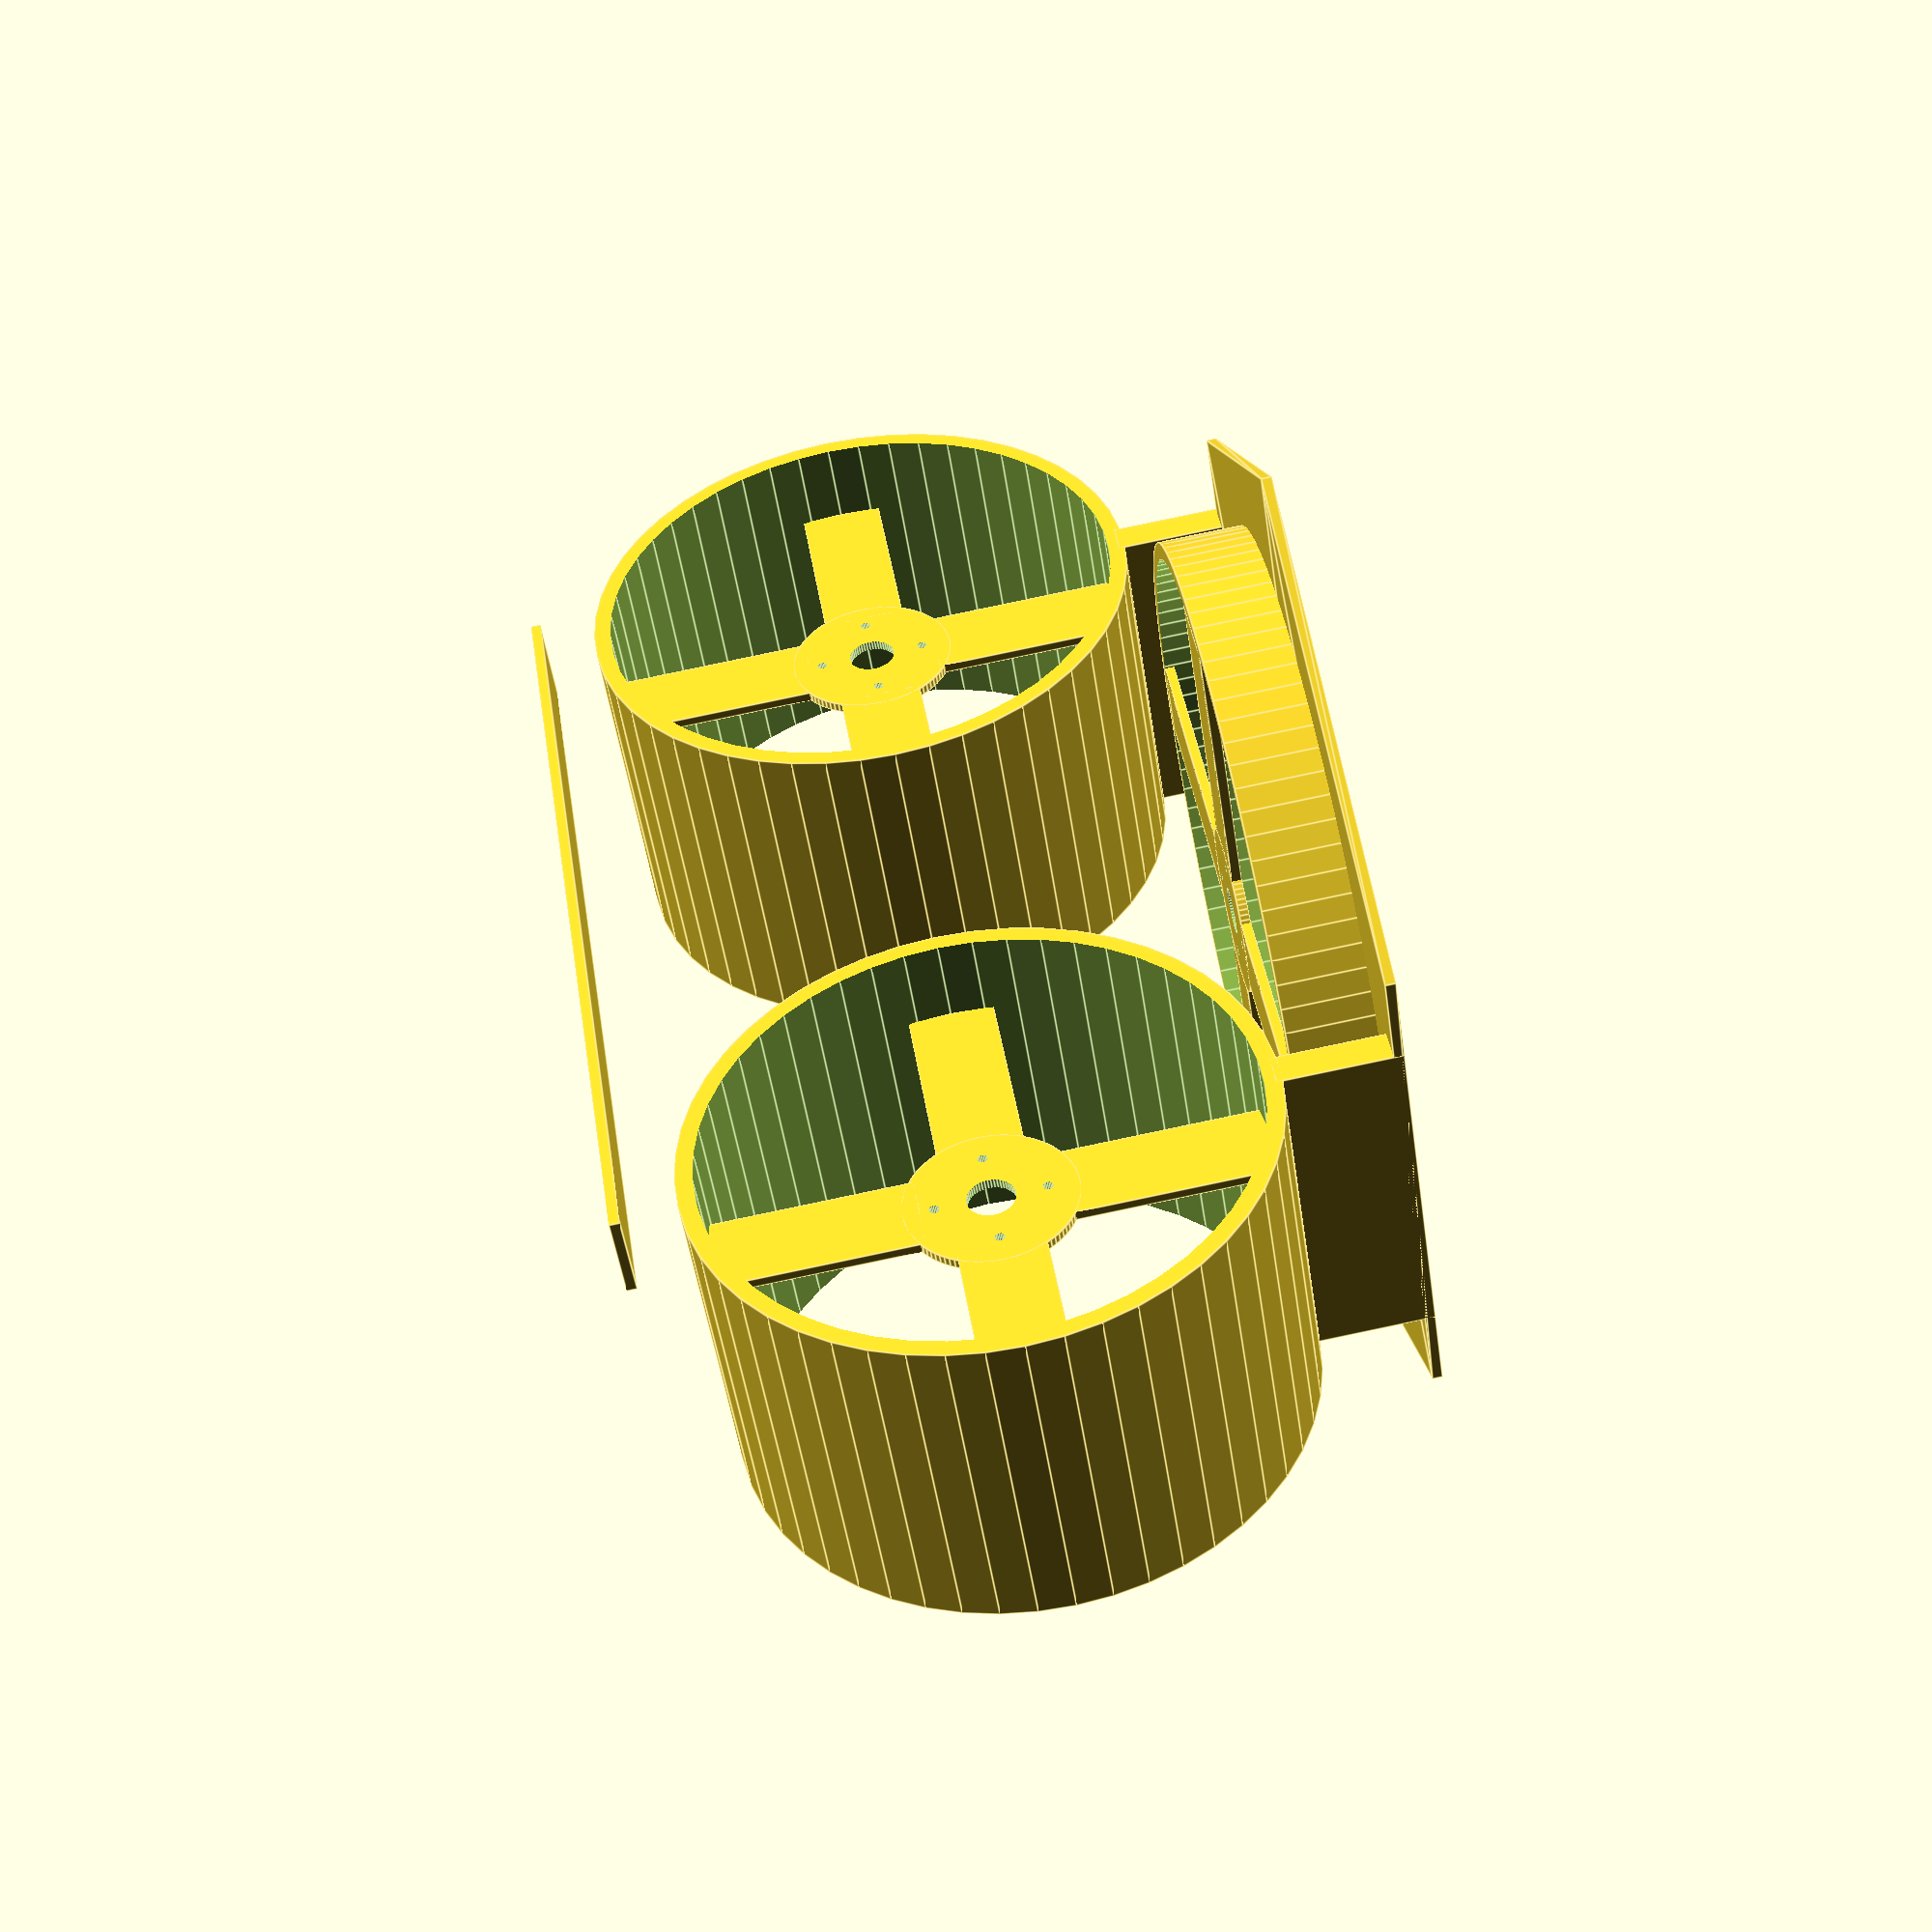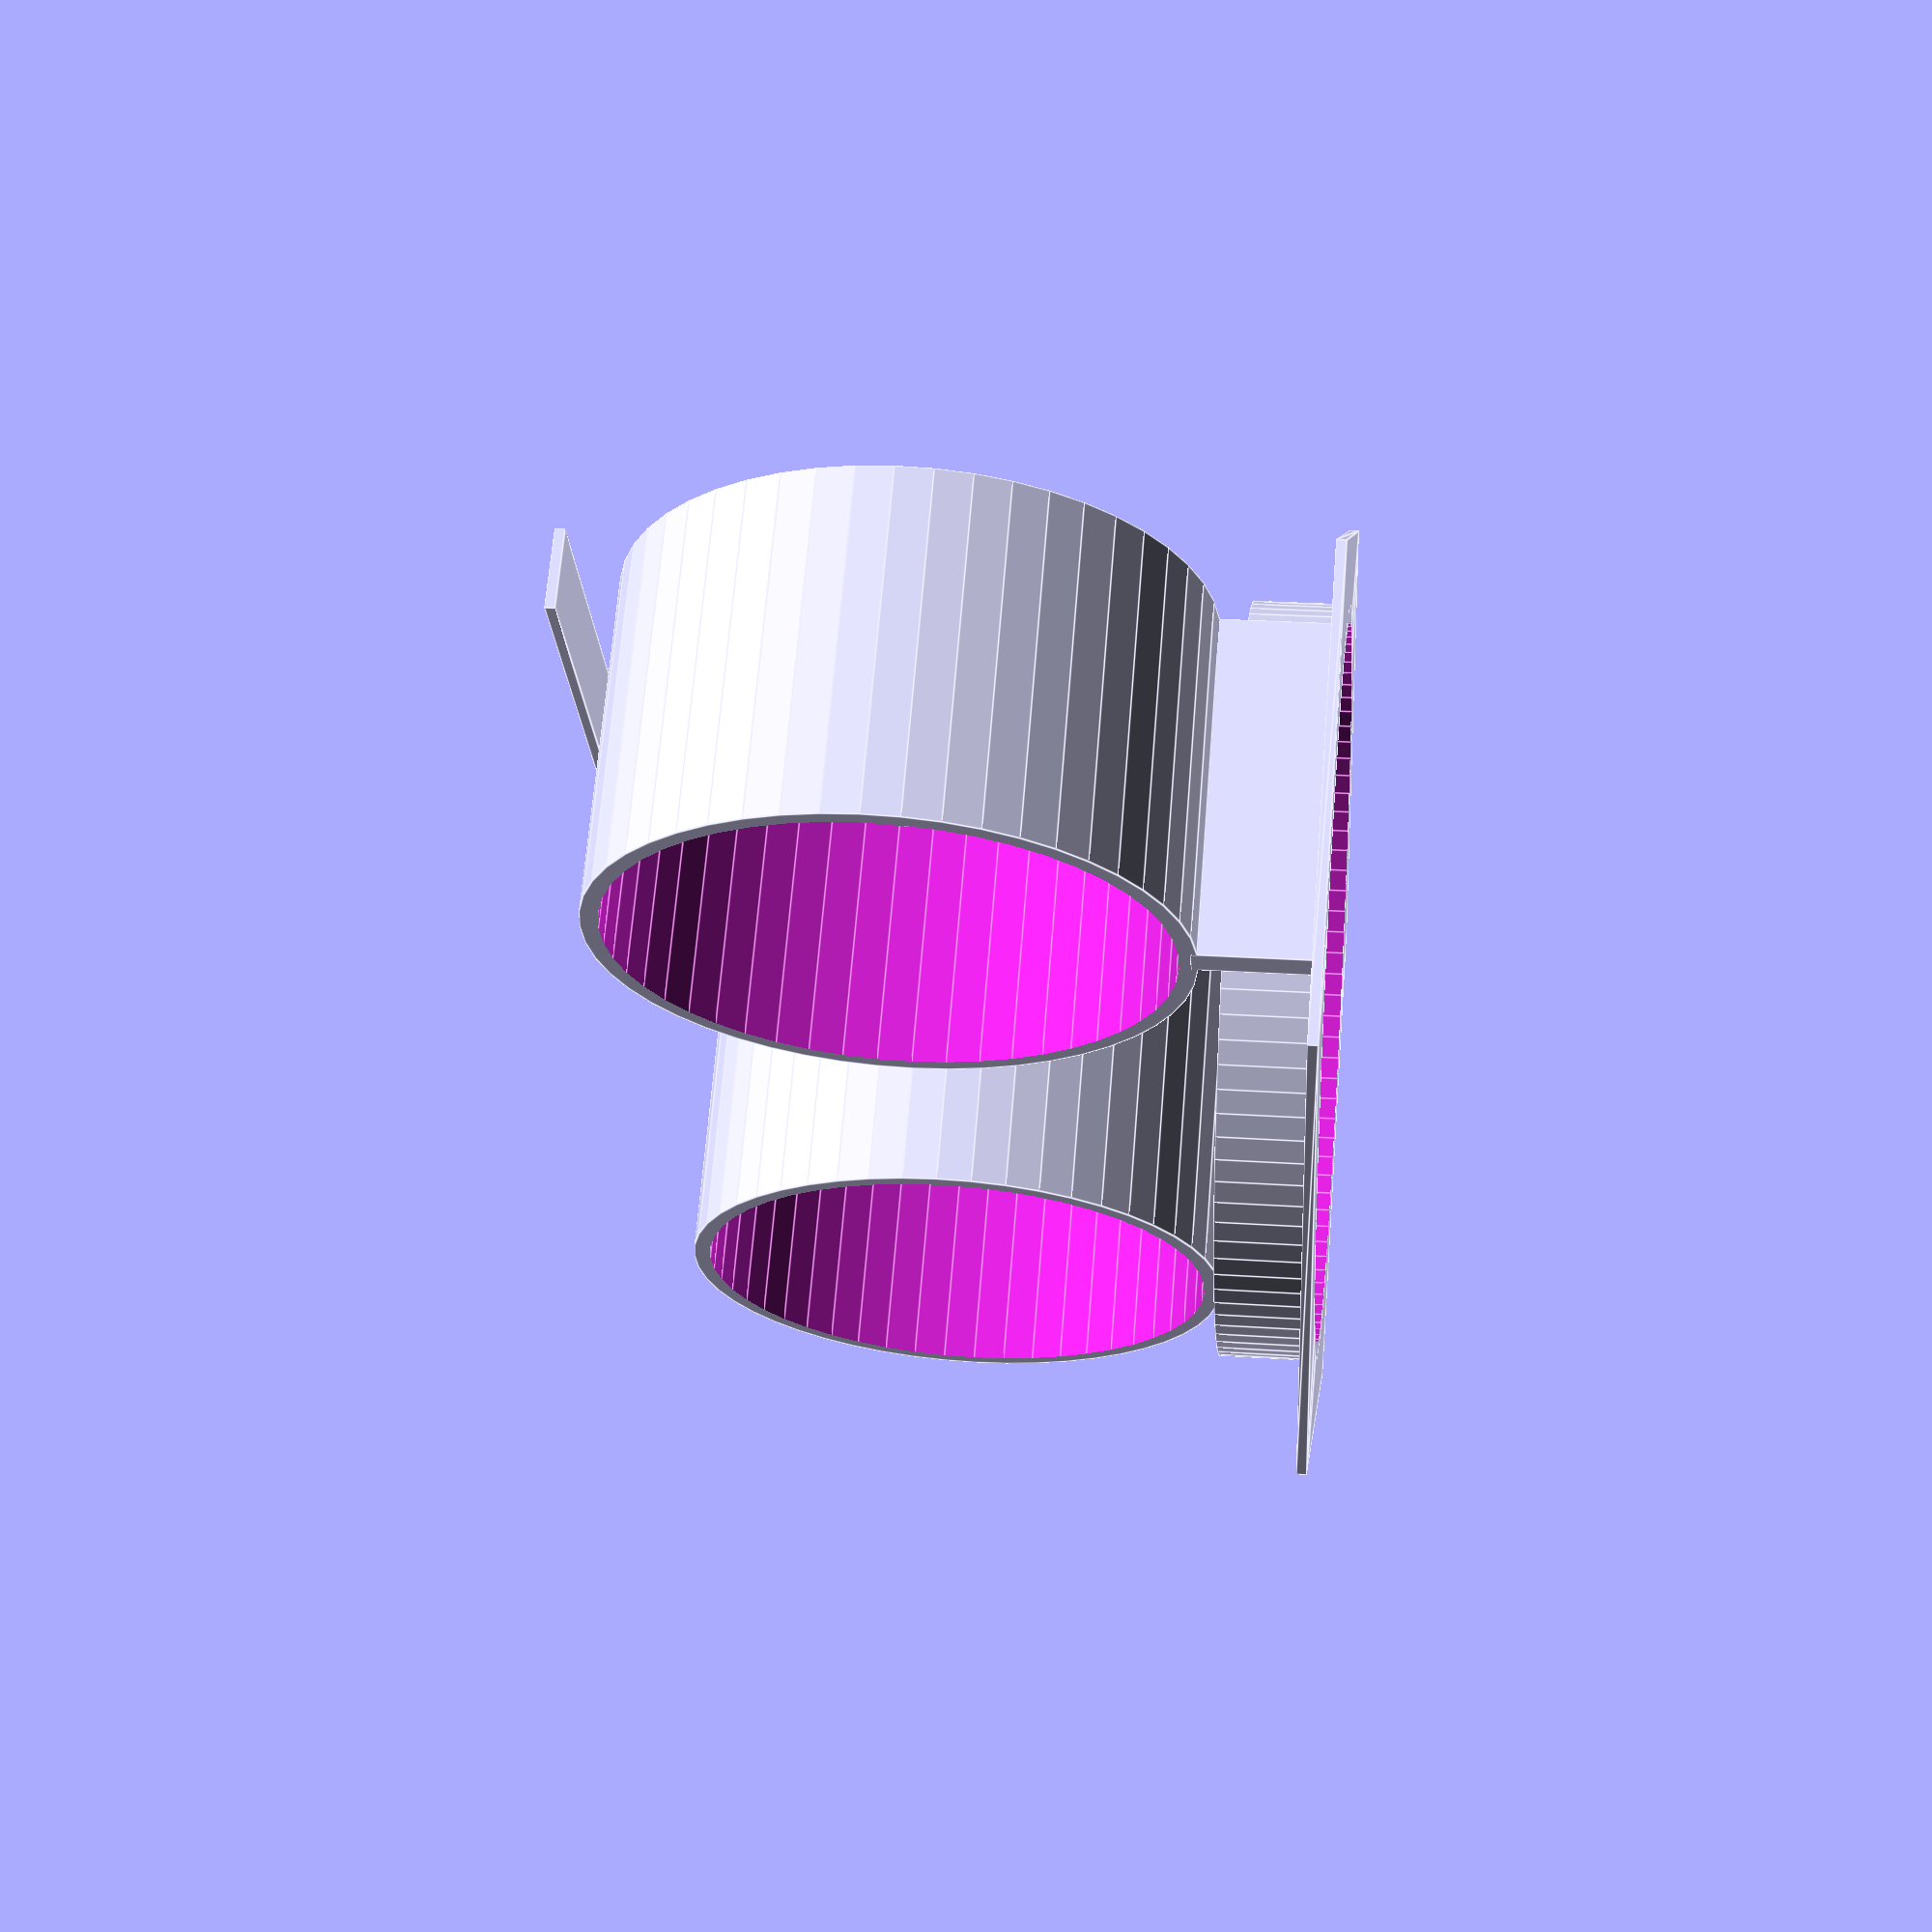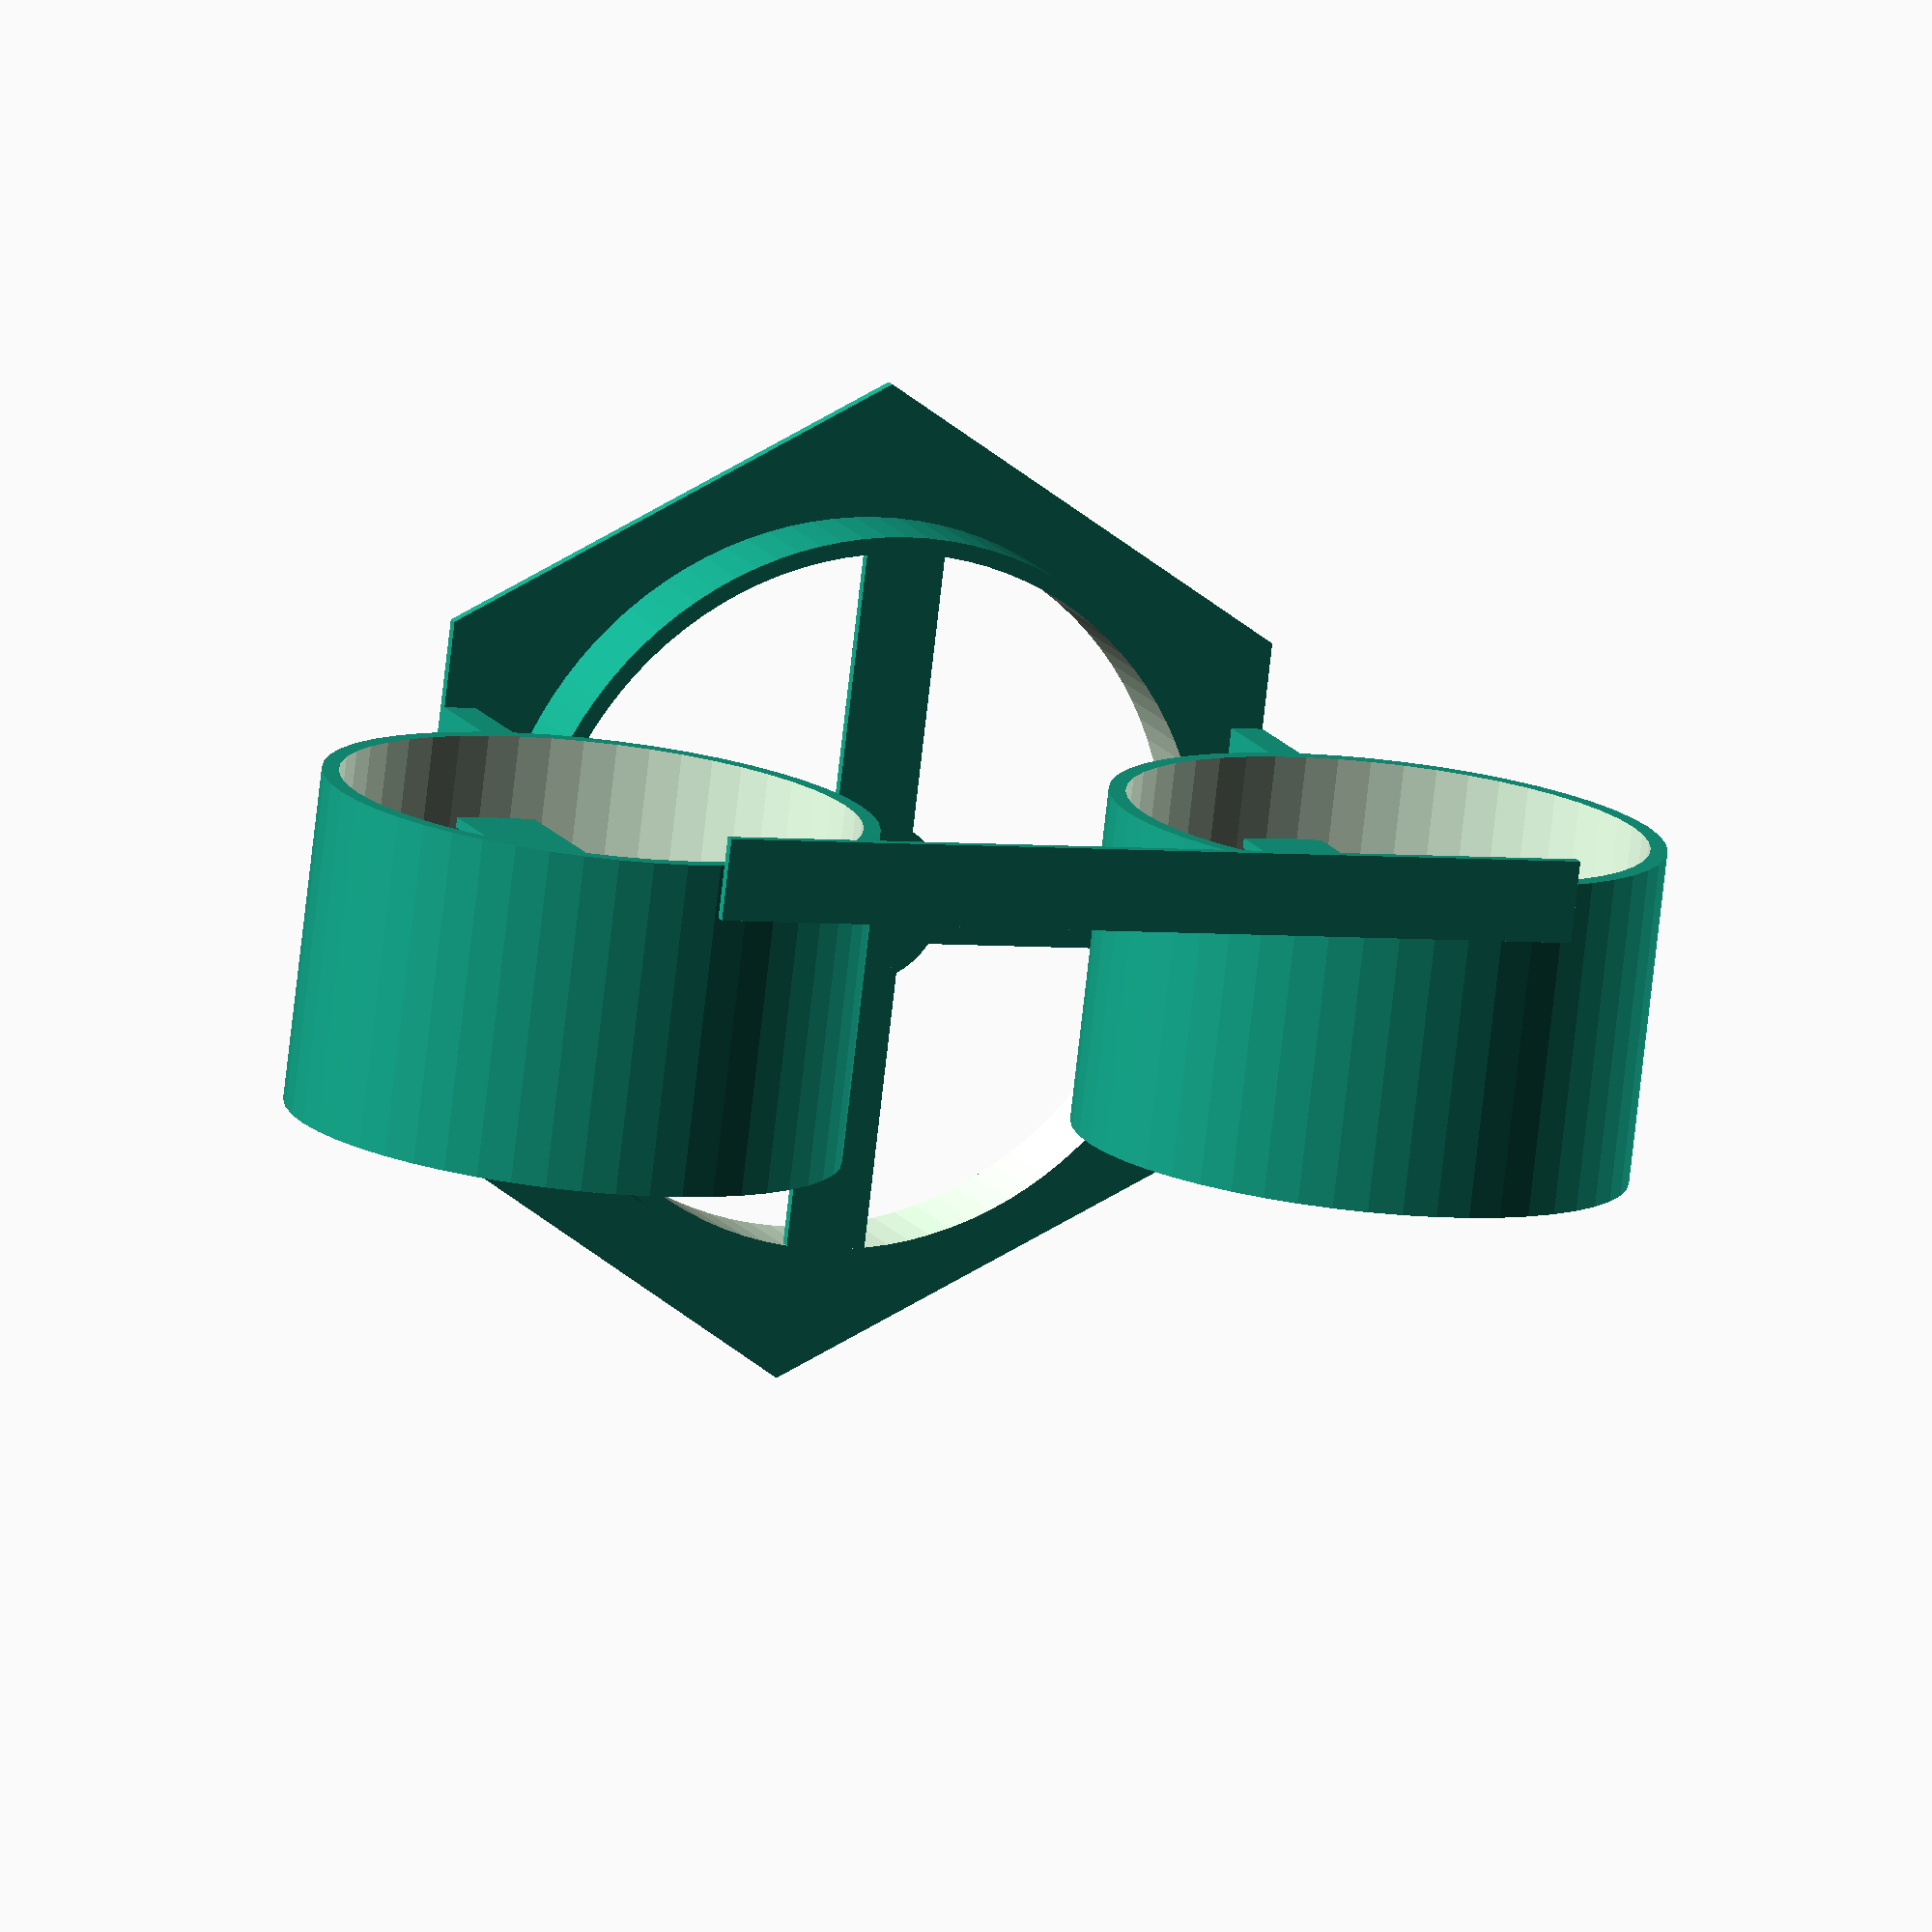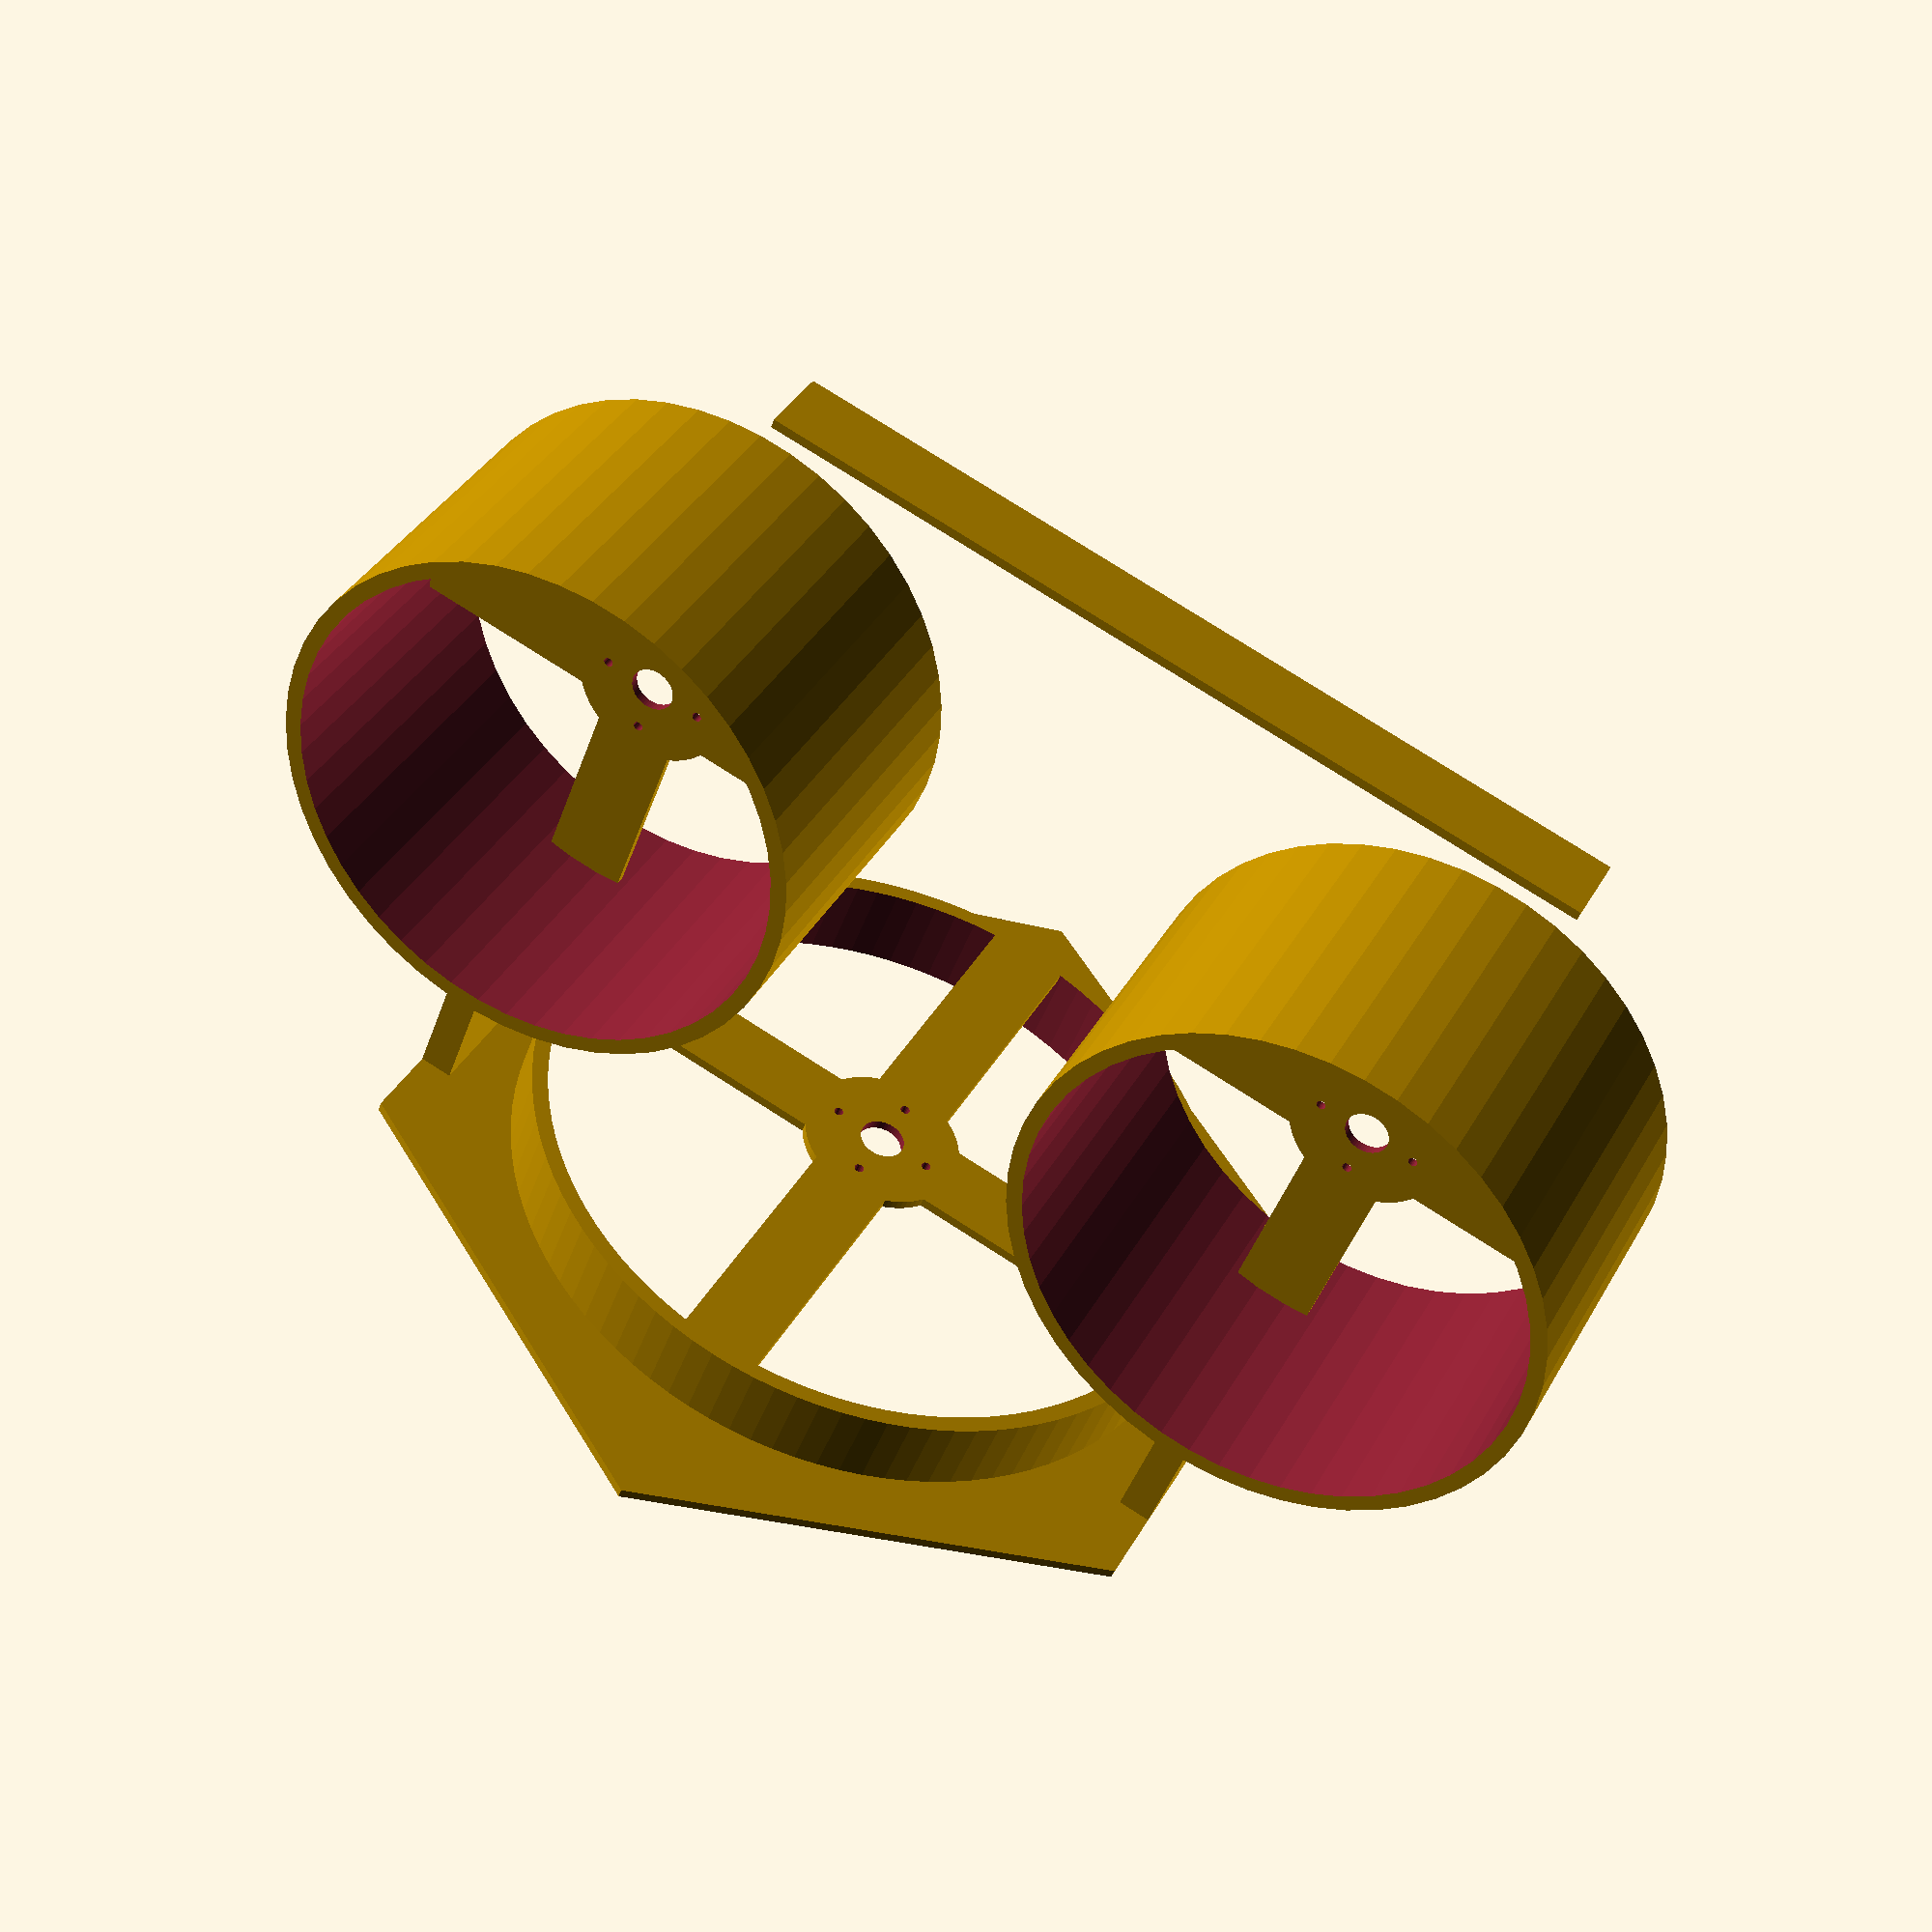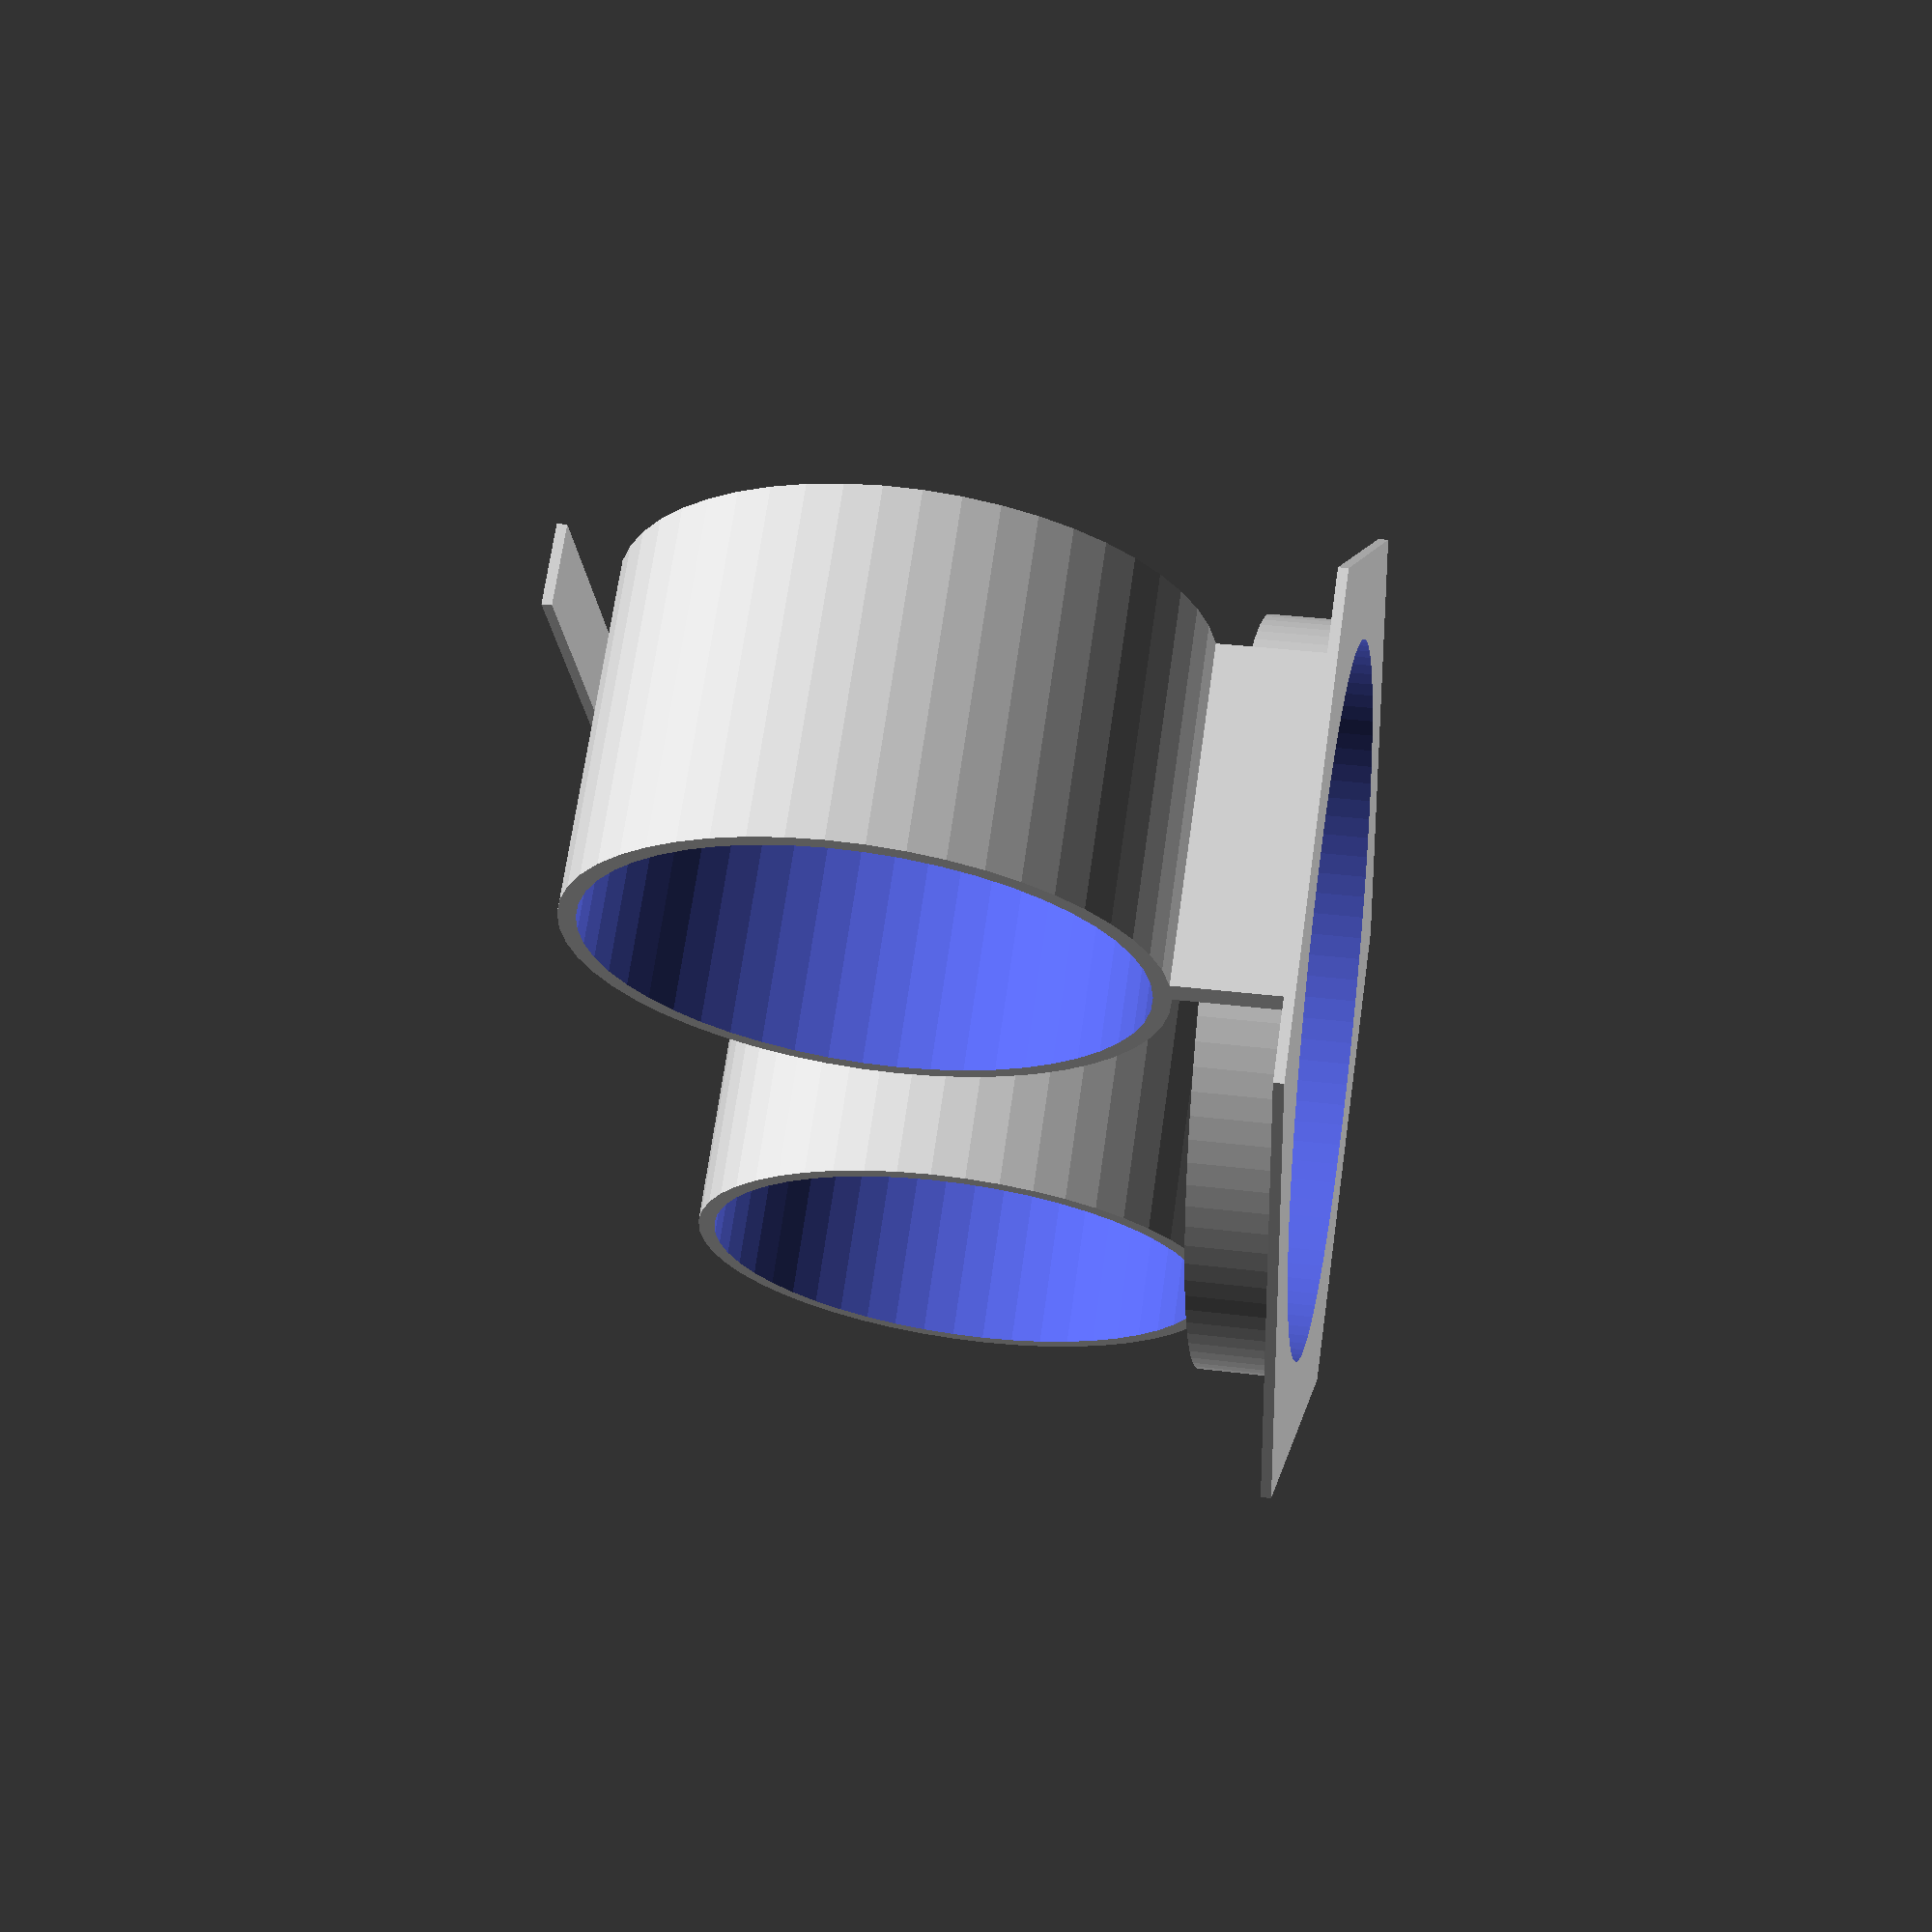
<openscad>
// ==========================
// Hovercraft Base Parameters
// ==========================
base_radius        = 6 * 25.4;       // hex flat-to-flat in mm
base_thickness     = 3;              // base thickness
rail_width         = 25;             // rail width
rail_height        = 3;              // rail thickness
rail_offset        = 1 * 25.4;       // height of rails above base
hole_radius        = 4.2 * 25.4;       // motor central hole radius (for rails connector)
connector_thickness= 5;              // hollow cylinder shell thickness

center_disk_radius = 25;             // central disk radius
motor_hole_radius  = 7;              // motor shaft hole radius
mount_screw_radius = 1.5;            // mounting screw radius (~M3)
mount_screw_dist   = 16;             // distance from center to screws

vent_height_above_base = 4.5 * 25.4;      // 4 inches above hex vertices
vent_outer_radius      = 3.3 * 25.4;// vent outer radius
vent_hollow_radius     = 0.2 * 25.4;// vent hollow radius
vent_length            = 25.4*4;     // vent length along X
vent_offset            = 25; // vent offset?
vent_total_offset            = 25; // vent total offset?
vent_lateral_offset = 1* 25.4;

crossbar_radius        = 2.5;        // crossbar radius
crossbar_distance_above_vent = 0;     // adjust if needed

support_width   = 10;                // width of support beams
support_thickness = 3;               // thickness of support beams

// ==========================
// Hex Base Points
// ==========================
hex_points = [ for(i=[0:5]) [ base_radius*(cos(i*60 + 30)), base_radius*(sin(i*60 + 30)) ] ];

// ==========================
// Modules
// ==========================

// Hex base with central hole
module hex_base() {
    difference() {
        linear_extrude(height=base_thickness)
            polygon(hex_points);
        translate([0,0,-1])
            cylinder(h=base_thickness+2, r=hole_radius, $fn=100);
    }
}

// Rails clipped to hex
module rails_clipped() {
    intersection() {
        union() {
            translate([-hole_radius, -rail_width/2, rail_offset])
                cube([hole_radius-center_disk_radius+5, rail_width, rail_height]);
            translate([-rail_width/2, -hole_radius, rail_offset])
                cube([rail_width, hole_radius-center_disk_radius+5, rail_height]);
            translate([center_disk_radius-5, -rail_width/2, rail_offset])
                cube([hole_radius-center_disk_radius+5, rail_width, rail_height]);
            translate([-rail_width/2, center_disk_radius-5, rail_offset])
                cube([rail_width, hole_radius-center_disk_radius+5, rail_height]);
        }
    }
}

// Hollow connector cylinder for rails
module hollow_connector() {
    difference() {
        cylinder(h=rail_offset+rail_height, r=hole_radius+connector_thickness, $fn=100);
        translate([0,0,-1])
            cylinder(h=rail_offset+rail_height+2, r=hole_radius, $fn=100);
    }
}


// Center disk with motor mount and screws
module center_disk_union() {
    difference() {
        cylinder(h=rail_height, r=center_disk_radius, $fn=100);
        translate([0,0,-1])
            cylinder(h=rail_height+2, r=motor_hole_radius, $fn=50);
        for (angle=[0,90,180,270]) {
            translate([mount_screw_dist*cos(angle), mount_screw_dist*sin(angle), -1])
                cylinder(h=rail_height+2, r=mount_screw_radius, $fn=20);
        }
    }
}

// Reinforced vent duct with rails, crossbars, and motor mount
module vent_duct(pos=[0,0,0], rot=[90,0,0]) {
    translate(pos)
        rotate(rot)
            union() {
                // Hollow cylinder
                difference() {
                    cylinder(h=vent_length, r=vent_outer_radius, $fn=50);
                    translate([0,0,-1])
                        cylinder(h=vent_length+2, r=vent_outer_radius-vent_hollow_radius, $fn=50);
                }
                translate([0, 0, vent_offset])
                    // Rails inside cylinder
                    intersection() {
                        union() {
                            translate([-vent_outer_radius+vent_hollow_radius, -rail_width/2, 0])
                                cube([vent_outer_radius-vent_hollow_radius-center_disk_radius+5, rail_width, rail_height]);
                            translate([-rail_width/2, -vent_outer_radius+vent_hollow_radius, 0])
                                cube([rail_width, vent_outer_radius-vent_hollow_radius-center_disk_radius+5, rail_height]);
                            translate([center_disk_radius-5, -rail_width/2, 0])
                                cube([vent_outer_radius-vent_hollow_radius-center_disk_radius+5, rail_width, rail_height]);
                            translate([-rail_width/2, center_disk_radius-5, 0])
                                cube([rail_width, vent_outer_radius-vent_hollow_radius-center_disk_radius+5, rail_height]);
                        }
                    }
                    // Center disk on vent
                    translate([0,0,vent_offset])
                        difference() {
                            cylinder(h=rail_height, r=center_disk_radius, $fn=100);
                            translate([0,0,-1])
                                cylinder(h=rail_height+2, r=motor_hole_radius, $fn=50);
                            for(angle=[0,90,180,270]){
                                translate([mount_screw_dist*cos(angle), mount_screw_dist*sin(angle), -1])
                                    cylinder(h=rail_height+2, r=mount_screw_radius, $fn=20);
                            }
                        }
            }
}

// Support strut connecting vent duct to base
module support_strut() {
    translate([-sqrt(3)*base_radius/2, -vent_length/2 - 0.8, 0])
        cube([10, vent_length, vent_height_above_base - vent_outer_radius + vent_hollow_radius]);

    translate([sqrt(3)*base_radius/2 - 10, -vent_length/2 - 0.8, 0])
        cube([10, vent_length, vent_height_above_base - vent_outer_radius + vent_hollow_radius]);}

module top_cross_strut() {
    x1 = base_radius - vent_lateral_offset;
    x2 = -base_radius + vent_lateral_offset;
    y  = vent_total_offset + rail_width; 
    z  = base_thickness + vent_height_above_base + vent_length - rail_height; 

    translate([x2, y - rail_width/2, z])
        cube([ (x1 - x2)+20, rail_width, rail_height ]);
}
// ==========================
// Assembly
// ==========================
union() {
    hex_base();
    rails_clipped();
     hollow_connector();
    translate([0,0,rail_offset])
        center_disk_union();
    // Two vent ducts at opposite vertices
     vent_duct(pos=[base_radius - vent_lateral_offset,vent_total_offset+rail_width,base_thickness + vent_height_above_base]);
    vent_duct(pos=[-base_radius + vent_lateral_offset,vent_total_offset+rail_width,base_thickness + vent_height_above_base]);

    // Supports from base vertices to vent ducts
     support_strut();
    top_cross_strut();
}

</openscad>
<views>
elev=274.1 azim=314.6 roll=78.2 proj=p view=edges
elev=155.2 azim=131.4 roll=83.8 proj=p view=edges
elev=165.2 azim=187.0 roll=201.6 proj=o view=wireframe
elev=44.1 azim=27.2 roll=341.4 proj=p view=wireframe
elev=147.1 azim=125.4 roll=80.1 proj=p view=solid
</views>
